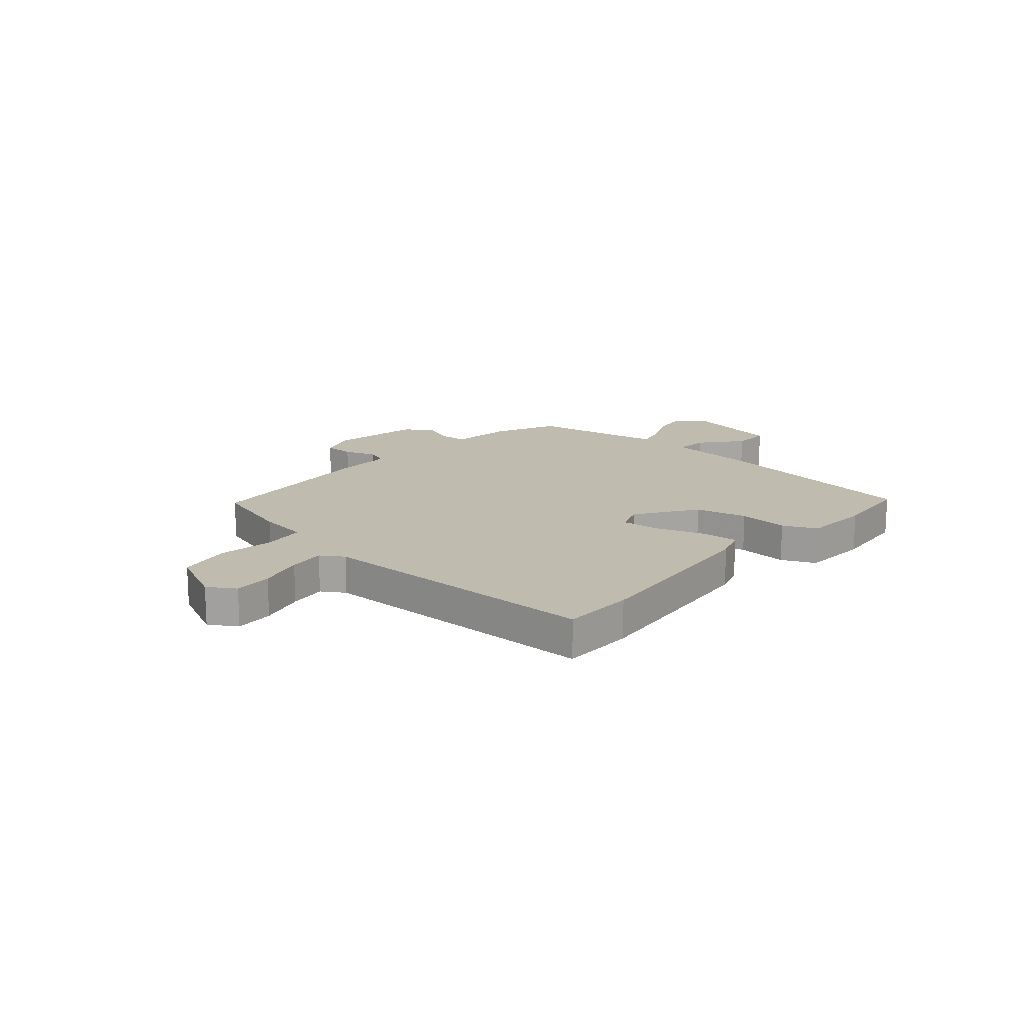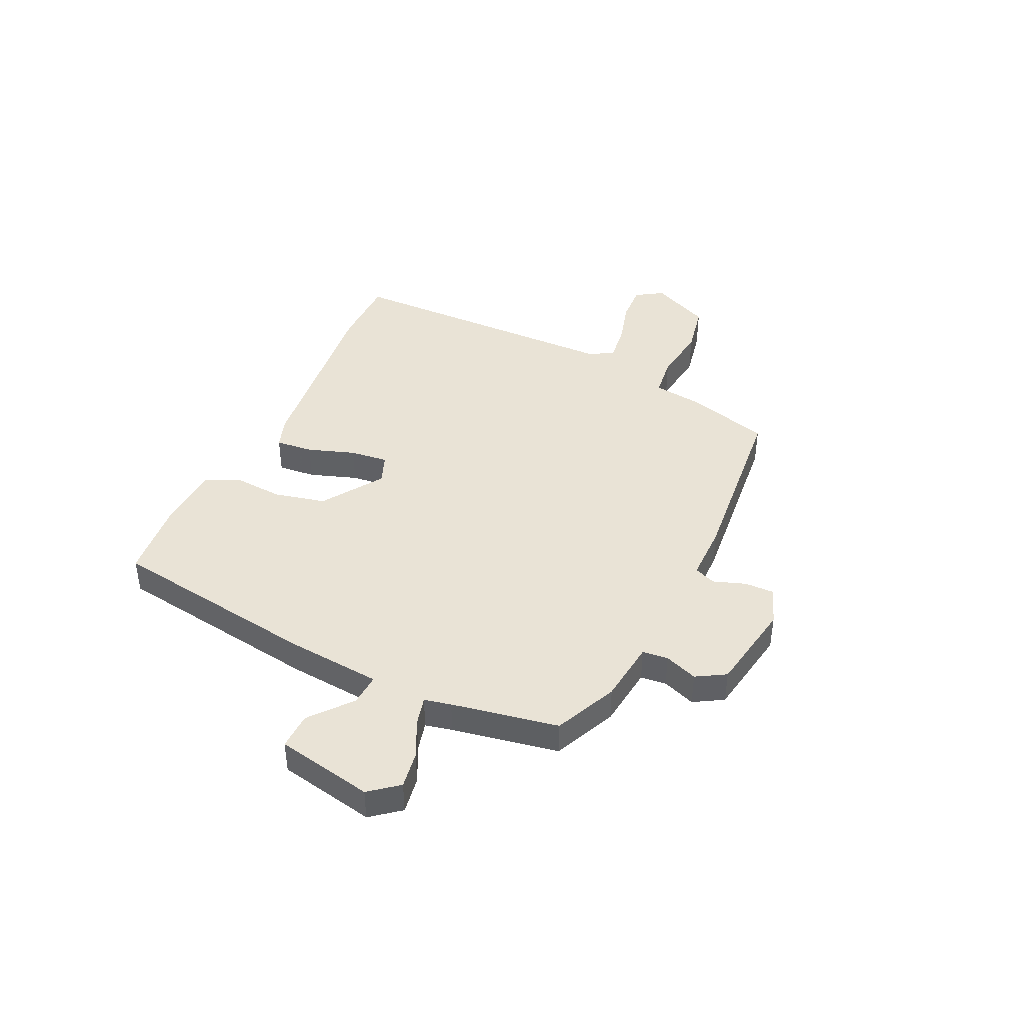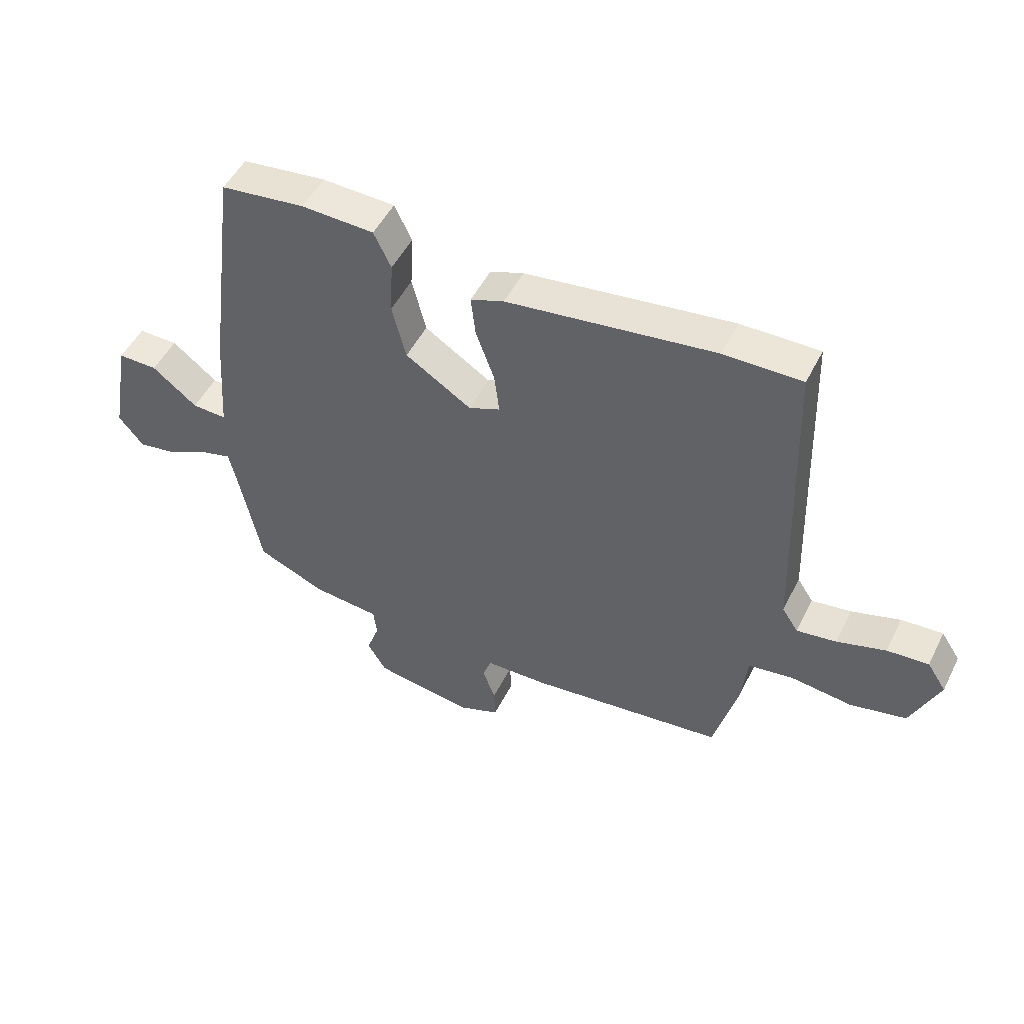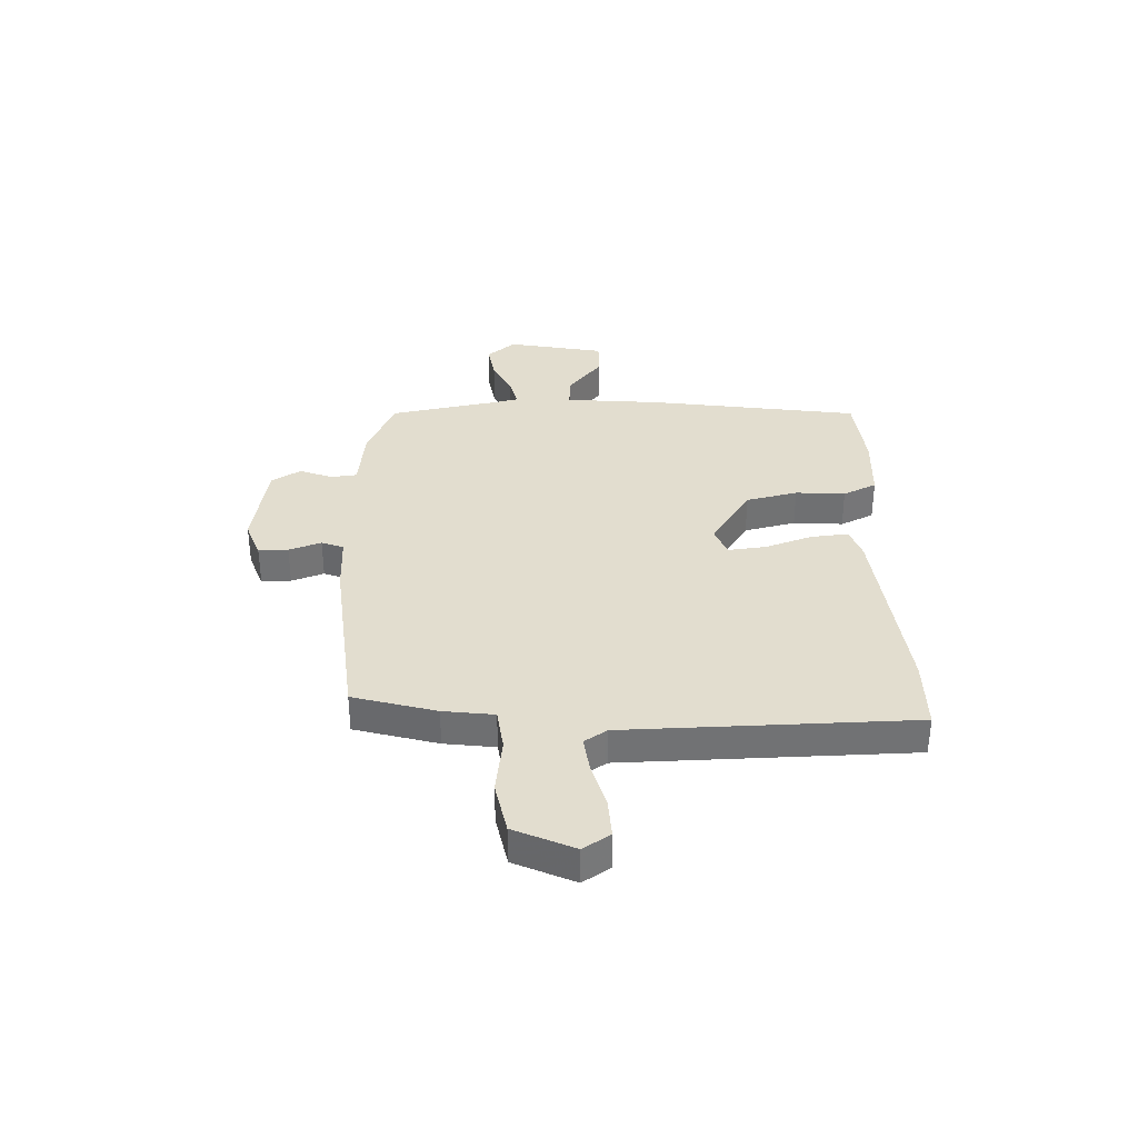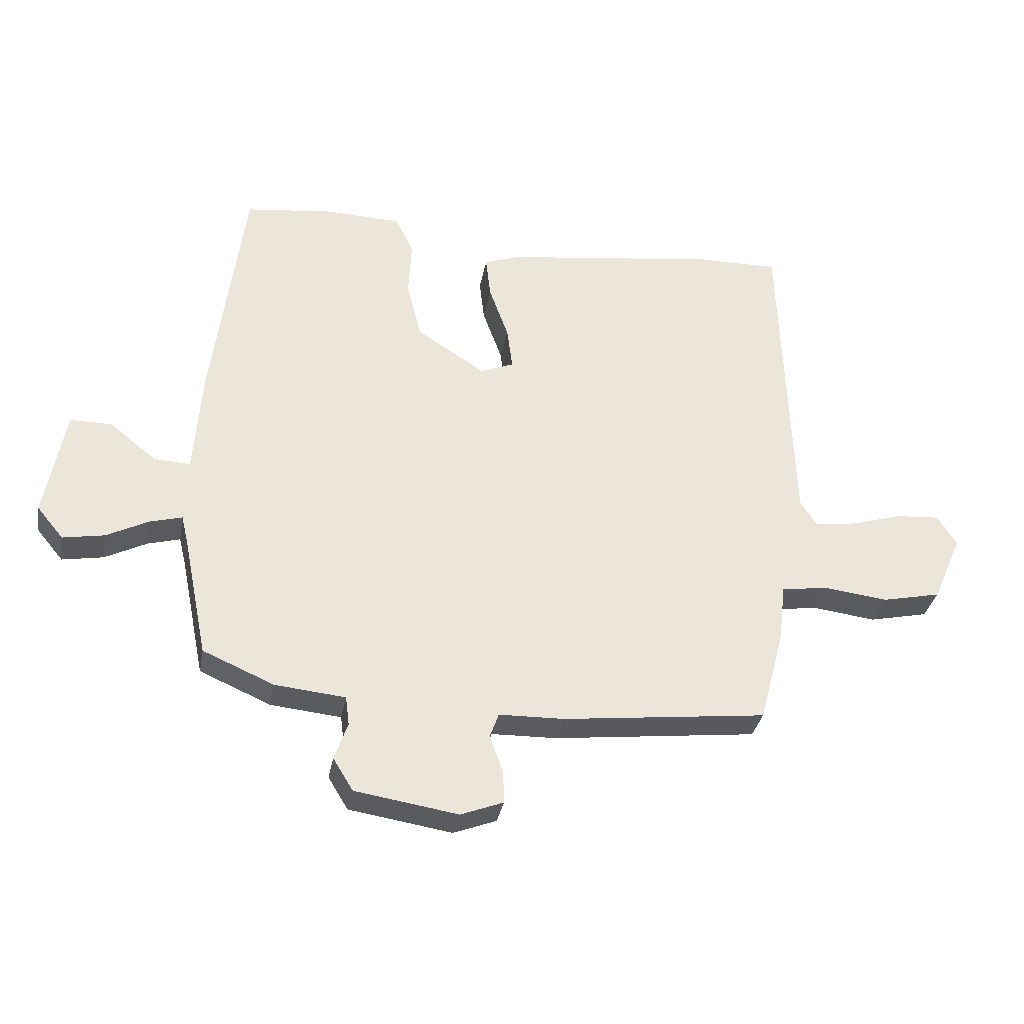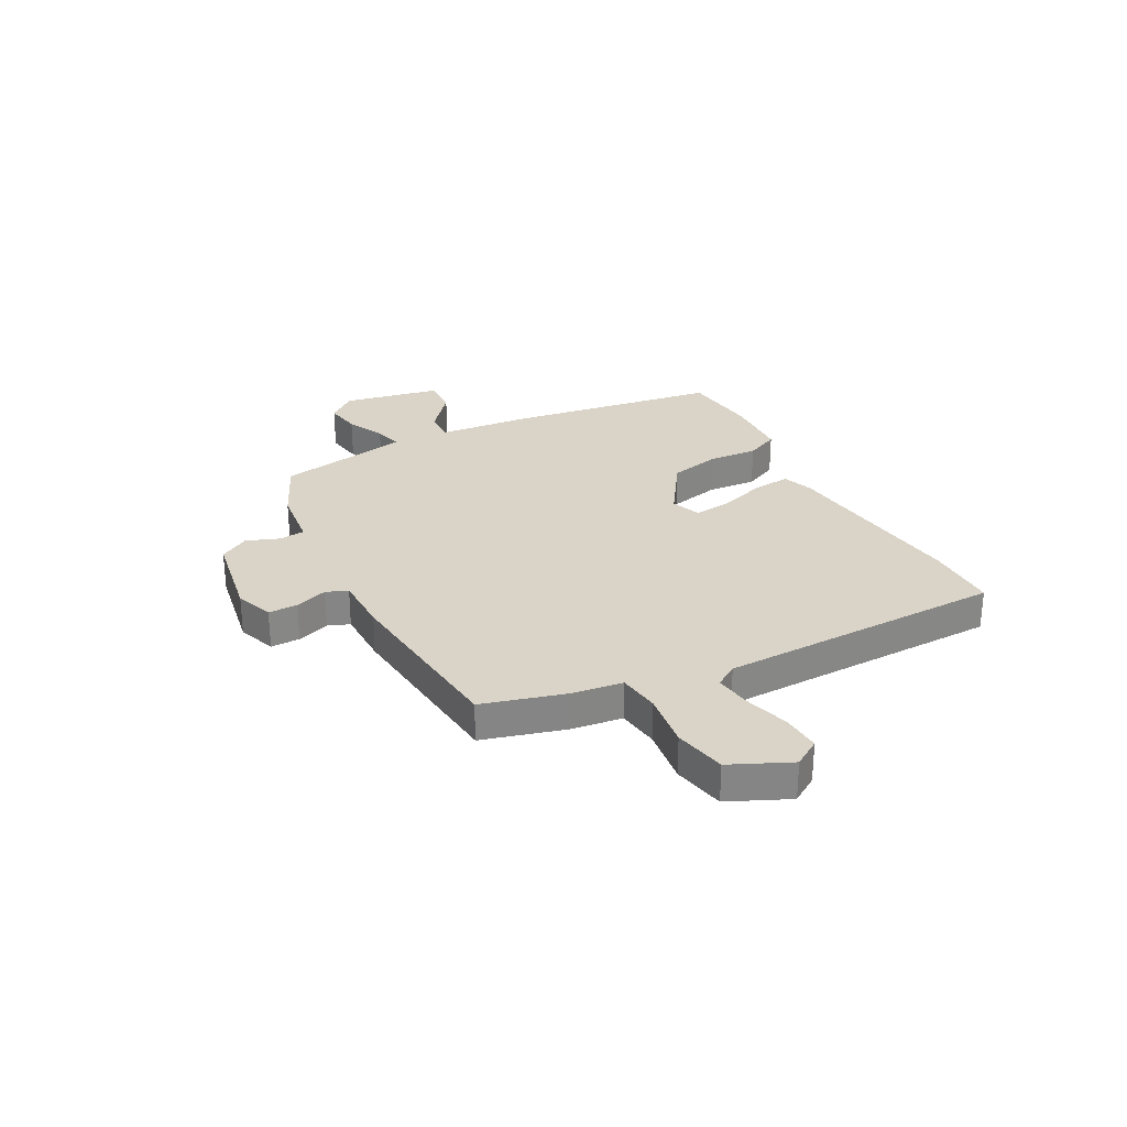
<metadata>
{"format":"obj","ext":"obj","renderer":"f3d","projection":"perspective","resolution":1024,"background":"white","views":[{"elev":16.1,"azim":-47.6,"up":"+Y"},{"elev":42.2,"azim":116.1,"up":"+Y"},{"elev":49.8,"azim":-154.0,"up":"+Z"},{"elev":34.8,"azim":-91.0,"up":"+Y"},{"elev":-32.8,"azim":169.8,"up":"+Z"},{"elev":28.6,"azim":-117.1,"up":"+Y"}]}
</metadata>
<code>
v -0.522 0.07 0.5
v -0.387 0.07 0.499
v -0.028 0.07 0.453
v 0.03 0.07 0.432
v 0.022 0.07 0.362
v -0.01 0.07 0.274
v -0.019 0.07 0.203
v 0.036 0.07 0.181
v 0.15 0.07 0.254
v 0.174 0.07 0.35
v 0.169 0.07 0.443
v 0.199 0.07 0.505
v 0.325 0.07 0.51
v 0.471 0.07 0.493
v 0.523 0.07 0.099
v 0.536 0.07 -0.08
v 0.596 0.07 -0.077
v 0.674 0.07 -0.015
v 0.743 0.07 -0.014
v 0.776 0.07 -0.196
v 0.732 0.07 -0.249
v 0.663 0.07 -0.237
v 0.593 0.07 -0.202
v 0.54 0.07 -0.188
v 0.528 0.07 -0.238
v 0.488 0.07 -0.437
v 0.37 0.07 -0.488
v 0.253 0.07 -0.5
v 0.247 0.07 -0.548
v 0.269 0.07 -0.61
v 0.236 0.07 -0.664
v 0.065 0.07 -0.691
v -0.006 0.07 -0.664
v -0.004 0.07 -0.609
v 0.018 0.07 -0.549
v 0.003 0.07 -0.508
v -0.105 0.07 -0.506
v -0.444 0.07 -0.468
v -0.485 0.07 -0.313
v -0.496 0.07 -0.218
v -0.574 0.07 -0.207
v -0.68 0.07 -0.22
v -0.777 0.07 -0.199
v -0.826 0.07 -0.087
v -0.793 0.07 -0.037
v -0.721 0.07 -0.042
v -0.637 0.07 -0.067
v -0.568 0.07 -0.077
v -0.54 0.07 -0.035
v -0.522 0 0.5
v -0.387 0 0.499
v -0.028 0 0.453
v 0.03 0 0.432
v 0.022 0 0.362
v -0.01 0 0.274
v -0.019 0 0.203
v 0.036 0 0.181
v 0.15 0 0.254
v 0.174 0 0.35
v 0.169 0 0.443
v 0.199 0 0.505
v 0.325 0 0.51
v 0.471 0 0.493
v 0.523 0 0.099
v 0.536 0 -0.08
v 0.596 0 -0.077
v 0.674 0 -0.015
v 0.743 0 -0.014
v 0.776 0 -0.196
v 0.732 0 -0.249
v 0.663 0 -0.237
v 0.593 0 -0.202
v 0.54 0 -0.188
v 0.528 0 -0.238
v 0.488 0 -0.437
v 0.37 0 -0.488
v 0.253 0 -0.5
v 0.247 0 -0.548
v 0.269 0 -0.61
v 0.236 0 -0.664
v 0.065 0 -0.691
v -0.006 0 -0.664
v -0.004 0 -0.609
v 0.018 0 -0.549
v 0.003 0 -0.508
v -0.105 0 -0.506
v -0.444 0 -0.468
v -0.485 0 -0.313
v -0.496 0 -0.218
v -0.574 0 -0.207
v -0.68 0 -0.22
v -0.777 0 -0.199
v -0.826 0 -0.087
v -0.793 0 -0.037
v -0.721 0 -0.042
v -0.637 0 -0.067
v -0.568 0 -0.077
v -0.54 0 -0.035
f 45 46 47
f 44 45 47
f 43 44 47
f 42 43 47
f 41 42 47
f 40 41 47 48
f 38 39 40
f 37 38 40
f 36 37 40
f 36 40 48 49
f 33 34 35
f 32 33 35
f 31 32 35
f 30 31 35
f 29 30 35
f 28 29 35 36
f 49 1 2
f 36 49 2
f 28 36 2
f 27 28 2
f 26 27 2
f 25 26 2
f 21 22 23
f 20 21 23
f 19 20 23
f 18 19 23
f 17 18 23
f 16 17 23 24
f 16 24 25
f 15 16 25
f 14 15 25
f 13 14 25
f 12 13 25
f 11 12 25
f 10 11 25
f 4 5 6
f 3 4 6
f 2 3 6
f 2 6 7
f 25 2 7
f 9 10 25
f 8 9 25
f 7 8 25
f 96 95 94
f 96 94 93
f 96 93 92
f 96 92 91
f 96 91 90
f 97 96 90 89
f 89 88 87
f 89 87 86
f 89 86 85
f 98 97 89 85
f 84 83 82
f 84 82 81
f 84 81 80
f 84 80 79
f 84 79 78
f 85 84 78 77
f 51 50 98
f 51 98 85
f 51 85 77
f 51 77 76
f 51 76 75
f 51 75 74
f 72 71 70
f 72 70 69
f 72 69 68
f 72 68 67
f 72 67 66
f 73 72 66 65
f 74 73 65
f 74 65 64
f 74 64 63
f 74 63 62
f 74 62 61
f 74 61 60
f 74 60 59
f 55 54 53
f 55 53 52
f 55 52 51
f 56 55 51
f 56 51 74
f 74 59 58
f 74 58 57
f 74 57 56
f 1 50 51 2
f 2 51 52 3
f 3 52 53 4
f 4 53 54 5
f 5 54 55 6
f 6 55 56 7
f 7 56 57 8
f 8 57 58 9
f 9 58 59 10
f 10 59 60 11
f 11 60 61 12
f 12 61 62 13
f 13 62 63 14
f 14 63 64 15
f 15 64 65 16
f 16 65 66 17
f 17 66 67 18
f 18 67 68 19
f 19 68 69 20
f 20 69 70 21
f 21 70 71 22
f 22 71 72 23
f 23 72 73 24
f 24 73 74 25
f 25 74 75 26
f 26 75 76 27
f 27 76 77 28
f 28 77 78 29
f 29 78 79 30
f 30 79 80 31
f 31 80 81 32
f 32 81 82 33
f 33 82 83 34
f 34 83 84 35
f 35 84 85 36
f 36 85 86 37
f 37 86 87 38
f 38 87 88 39
f 39 88 89 40
f 40 89 90 41
f 41 90 91 42
f 42 91 92 43
f 43 92 93 44
f 44 93 94 45
f 45 94 95 46
f 46 95 96 47
f 47 96 97 48
f 48 97 98 49
f 49 98 50 1

</code>
